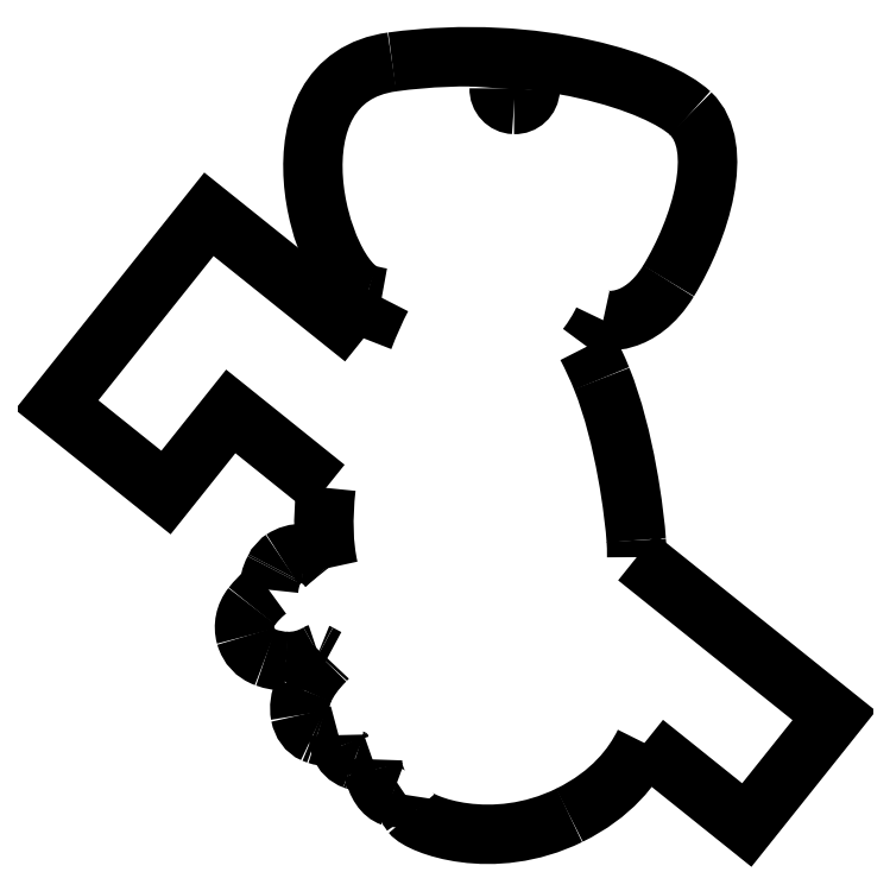
<metadata>
{"format":"dxf","ext":"dxf","renderer":"ezdxf+matplotlib","layout":"modelspace","background":"white","min_lineweight":24,"dpi":150}
</metadata>
<code>
0
SECTION
2
ENTITIES
0
SPLINE
8
0
70
8
71
3
72
8
73
4
74
0
40
0
40
0
40
0
40
0
40
1
40
1
40
1
40
1
10
96.75
20
46.29
30
0
10
96.76
20
47.39
30
0
10
96.72
20
48.36
30
0
10
96.67
20
49.1
30
0
0
SPLINE
8
0
70
8
71
3
72
8
73
4
74
0
40
0
40
0
40
0
40
0
40
1
40
1
40
1
40
1
10
96.67
20
49.1
30
0
10
96.39
20
53.31
30
0
10
94.81
20
66.37
30
0
10
90.91
20
76.02
30
0
0
SPLINE
8
0
70
8
71
3
72
8
73
4
74
0
40
0
40
0
40
0
40
0
40
1
40
1
40
1
40
1
10
90.91
20
76.02
30
0
10
90.21
20
77.78
30
0
10
89.37
20
79.57
30
0
10
88.46
20
81.34
30
0
0
SPLINE
8
0
70
8
71
3
72
8
73
4
74
0
40
0
40
0
40
0
40
0
40
1
40
1
40
1
40
1
10
88.46
20
81.34
30
0
10
89.5
20
82.71
30
0
10
90.45
20
84.19
30
0
10
91.17
20
85.73
30
0
0
SPLINE
8
0
70
8
71
3
72
8
73
4
74
0
40
0
40
0
40
0
40
0
40
1
40
1
40
1
40
1
10
91.17
20
85.73
30
0
10
91.17
20
85.73
30
0
10
97.25
20
84.41
30
0
10
102
20
92.27
30
0
0
SPLINE
8
0
70
8
71
3
72
8
73
4
74
0
40
0
40
0
40
0
40
0
40
1
40
1
40
1
40
1
10
102
20
92.27
30
0
10
107.3
20
100.9
30
0
10
111.6
20
114.6
30
0
10
105.7
20
120.2
30
0
0
SPLINE
8
0
70
8
71
3
72
8
73
4
74
0
40
0
40
0
40
0
40
0
40
1
40
1
40
1
40
1
10
105.7
20
120.2
30
0
10
100.5
20
125
30
0
10
80.53
20
132.1
30
0
10
56.05
20
128.7
30
0
0
SPLINE
8
0
70
8
71
3
72
8
73
4
74
0
40
0
40
0
40
0
40
0
40
1
40
1
40
1
40
1
10
56.05
20
128.7
30
0
10
34.71
20
125.8
30
0
10
43.83
20
92.48
30
0
10
51.89
20
90.03
30
0
0
SPLINE
8
0
70
8
71
3
72
8
73
4
74
0
40
0
40
0
40
0
40
0
40
1
40
1
40
1
40
1
10
51.89
20
90.03
30
0
10
52.65
20
89.8
30
0
10
53.47
20
89.62
30
0
10
54.32
20
89.47
30
0
0
SPLINE
8
0
70
8
71
3
72
8
73
4
74
0
40
0
40
0
40
0
40
0
40
1
40
1
40
1
40
1
10
54.32
20
89.47
30
0
10
53.28
20
87.49
30
0
10
52.28
20
85.24
30
0
10
51.32
20
82.72
30
0
0
SPLINE
8
0
70
8
71
3
72
8
73
4
74
0
40
0
40
0
40
0
40
0
40
1
40
1
40
1
40
1
10
45.05
20
57.82
30
0
10
44.49
20
52.73
30
0
10
44.6
20
48.27
30
0
10
45.46
20
44.49
30
0
0
SPLINE
8
0
70
8
71
3
72
8
73
4
74
0
40
0
40
0
40
0
40
0
40
1
40
1
40
1
40
1
10
45.46
20
44.49
30
0
10
45.4
20
44.56
30
0
10
45.35
20
44.63
30
0
10
45.3
20
44.69
30
0
0
SPLINE
8
0
70
8
71
3
72
8
73
4
74
0
40
0
40
0
40
0
40
0
40
1
40
1
40
1
40
1
10
45.3
20
44.69
30
0
10
44.38
20
45.71
30
0
10
43.21
20
46.76
30
0
10
41.42
20
46.88
30
0
0
SPLINE
8
0
70
8
71
3
72
8
73
4
74
0
40
0
40
0
40
0
40
0
40
1
40
1
40
1
40
1
10
41.42
20
46.88
30
0
10
41.35
20
46.89
30
0
10
41.29
20
46.89
30
0
10
41.23
20
46.89
30
0
0
SPLINE
8
0
70
8
71
3
72
8
73
4
74
0
40
0
40
0
40
0
40
0
40
1
40
1
40
1
40
1
10
41.23
20
46.89
30
0
10
40.01
20
46.94
30
0
10
38.85
20
46.6
30
0
10
37.8
20
45.9
30
0
0
LWPOLYLINE
8
0
90
6
70
0
10
51.32
20
82.72
30
0
10
25.57
20
103.4
30
0
10
0.2443
20
71.63
30
0
10
18.43
20
57.05
30
0
10
29.21
20
70.56
30
0
10
45.05
20
57.82
30
0
0
SPLINE
8
0
70
8
71
3
72
8
73
4
74
0
40
0
40
0
40
0
40
0
40
1
40
1
40
1
40
1
10
36.57
20
44.47
30
0
10
36.52
20
44.37
30
0
10
36.47
20
44.28
30
0
10
36.42
20
44.18
30
0
0
SPLINE
8
0
70
8
71
3
72
8
73
4
74
0
40
0
40
0
40
0
40
0
40
1
40
1
40
1
40
1
10
36.42
20
44.18
30
0
10
35.82
20
43.09
30
0
10
35.62
20
41.96
30
0
10
35.52
20
40.88
30
0
0
SPLINE
8
0
70
8
71
3
72
8
73
4
74
0
40
0
40
0
40
0
40
0
40
1
40
1
40
1
40
1
10
35.52
20
40.88
30
0
10
34.34
20
40.05
30
0
10
33.45
20
39.04
30
0
10
32.73
20
38.13
30
0
0
SPLINE
8
0
70
8
71
3
72
8
73
4
74
0
40
0
40
0
40
0
40
0
40
1
40
1
40
1
40
1
10
32.73
20
38.13
30
0
10
31.6
20
36.72
30
0
10
31.22
20
34.86
30
0
10
31.7
20
33.15
30
0
0
SPLINE
8
0
70
8
71
3
72
8
73
4
74
0
40
0
40
0
40
0
40
0
40
1
40
1
40
1
40
1
10
31.7
20
33.15
30
0
10
32.17
20
31.49
30
0
10
33.36
20
30.21
30
0
10
34.98
20
29.62
30
0
0
SPLINE
8
0
70
8
71
3
72
8
73
4
74
0
40
0
40
0
40
0
40
0
40
1
40
1
40
1
40
1
10
34.98
20
29.62
30
0
10
36.15
20
29.21
30
0
10
37.32
20
28.97
30
0
10
38.43
20
28.93
30
0
0
SPLINE
8
0
70
8
71
3
72
8
73
4
74
0
40
0
40
0
40
0
40
0
40
1
40
1
40
1
40
1
10
38.43
20
28.93
30
0
10
40.29
20
28.86
30
0
10
42.07
20
29.31
30
0
10
43.71
20
30.28
30
0
0
SPLINE
8
0
70
8
71
3
72
8
73
4
74
0
40
0
40
0
40
0
40
0
40
1
40
1
40
1
40
1
10
43.71
20
30.28
30
0
10
43.72
20
30.29
30
0
10
43.73
20
30.29
30
0
10
43.74
20
30.29
30
0
0
SPLINE
8
0
70
8
71
3
72
8
73
4
74
0
40
0
40
0
40
0
40
0
40
1
40
1
40
1
40
1
10
43.74
20
30.29
30
0
10
43.76
20
30.28
30
0
10
43.81
20
30.27
30
0
10
43.87
20
30.23
30
0
0
SPLINE
8
0
70
8
71
3
72
8
73
4
74
0
40
0
40
0
40
0
40
0
40
1
40
1
40
1
40
1
10
43.87
20
30.23
30
0
10
44.32
20
29.98
30
0
10
44.81
20
29.72
30
0
10
45.27
20
29.47
30
0
0
SPLINE
8
0
70
8
71
3
72
8
73
4
74
0
40
0
40
0
40
0
40
0
40
1
40
1
40
1
40
1
10
45.27
20
29.47
30
0
10
45.14
20
29.35
30
0
10
45.03
20
29.2
30
0
10
44.89
20
29.07
30
0
0
SPLINE
8
0
70
8
71
3
72
8
73
4
74
0
40
0
40
0
40
0
40
0
40
1
40
1
40
1
40
1
10
44.89
20
29.07
30
0
10
43.23
20
27.41
30
0
10
42.04
20
25.76
30
0
10
41.36
20
24.17
30
0
0
SPLINE
8
0
70
8
71
3
72
8
73
4
74
0
40
0
40
0
40
0
40
0
40
1
40
1
40
1
40
1
10
41.36
20
24.17
30
0
10
40.74
20
22.71
30
0
10
40.55
20
21.28
30
0
10
40.79
20
20.02
30
0
0
SPLINE
8
0
70
8
71
3
72
8
73
4
74
0
40
0
40
0
40
0
40
0
40
1
40
1
40
1
40
1
10
40.79
20
20.02
30
0
10
41.07
20
18.59
30
0
10
41.9
20
17.45
30
0
10
43.02
20
16.98
30
0
0
SPLINE
8
0
70
8
71
3
72
8
73
4
74
0
40
0
40
0
40
0
40
0
40
1
40
1
40
1
40
1
10
43.02
20
16.98
30
0
10
43.17
20
16.93
30
0
10
43.37
20
16.84
30
0
10
43.6
20
16.76
30
0
0
SPLINE
8
0
70
8
71
3
72
8
73
4
74
0
40
0
40
0
40
0
40
0
40
1
40
1
40
1
40
1
10
43.6
20
16.76
30
0
10
44.78
20
16.36
30
0
10
45.96
20
16.33
30
0
10
47.14
20
16.68
30
0
0
SPLINE
8
0
70
8
71
3
72
8
73
4
74
0
40
0
40
0
40
0
40
0
40
1
40
1
40
1
40
1
10
47.14
20
16.68
30
0
10
47.14
20
16.01
30
0
10
47.24
20
15.41
30
0
10
47.44
20
14.86
30
0
0
SPLINE
8
0
70
8
71
3
72
8
73
4
74
0
40
0
40
0
40
0
40
0
40
1
40
1
40
1
40
1
10
47.44
20
14.86
30
0
10
47.85
20
13.77
30
0
10
48.66
20
12.98
30
0
10
49.76
20
12.57
30
0
0
SPLINE
8
0
70
8
71
3
72
8
73
4
74
0
40
0
40
0
40
0
40
0
40
1
40
1
40
1
40
1
10
49.76
20
12.57
30
0
10
49.8
20
12.55
30
0
10
49.83
20
12.54
30
0
10
49.87
20
12.53
30
0
0
SPLINE
8
0
70
8
71
3
72
8
73
4
74
0
40
0
40
0
40
0
40
0
40
1
40
1
40
1
40
1
10
49.87
20
12.53
30
0
10
50.56
20
12.3
30
0
10
51.58
20
12.16
30
0
10
52.8
20
12.64
30
0
0
SPLINE
8
0
70
8
71
3
72
8
73
4
74
0
40
0
40
0
40
0
40
0
40
1
40
1
40
1
40
1
10
52.8
20
12.64
30
0
10
52.77
20
12.03
30
0
10
52.8
20
11.45
30
0
10
52.92
20
10.93
30
0
0
SPLINE
8
0
70
8
71
3
72
8
73
4
74
0
40
0
40
0
40
0
40
0
40
1
40
1
40
1
40
1
10
52.92
20
10.93
30
0
10
53.48
20
8.503
30
0
10
54.57
20
6.9
30
0
10
55.98
20
6.423
30
0
0
SPLINE
8
0
70
8
71
3
72
8
73
4
74
0
40
0
40
0
40
0
40
0
40
1
40
1
40
1
40
1
10
55.98
20
6.423
30
0
10
56.78
20
6.155
30
0
10
57.61
20
6.284
30
0
10
58.25
20
6.75
30
0
0
SPLINE
8
0
70
8
71
3
72
8
73
4
74
0
40
0
40
0
40
0
40
0
40
1
40
1
40
1
40
1
10
58.25
20
6.75
30
0
10
58.19
20
6.458
30
0
10
58.07
20
5.193
30
0
10
59.28
20
3.605
30
0
0
SPLINE
8
0
70
8
71
3
72
8
73
4
74
0
40
0
40
0
40
0
40
0
40
1
40
1
40
1
40
1
10
59.28
20
3.605
30
0
10
60.65
20
1.787
30
0
10
72.68
20
-2.968
30
0
10
85.55
20
3.347
30
0
0
SPLINE
8
0
70
8
71
3
72
8
73
4
74
0
40
0
40
0
40
0
40
0
40
1
40
1
40
1
40
1
10
85.55
20
3.347
30
0
10
92.57
20
6.792
30
0
10
96.17
20
11.52
30
0
10
98.04
20
15.37
30
0
0
LWPOLYLINE
8
0
90
9
70
0
10
37.8
20
45.9
30
0
10
37.66
20
45.8
30
0
10
37.54
20
45.68
30
0
10
37.32
20
45.43
30
0
10
36.86
20
44.92
30
0
10
36.73
20
44.79
30
0
10
36.7
20
44.71
30
0
10
36.65
20
44.63
30
0
10
36.57
20
44.47
30
0
0
SPLINE
8
0
70
8
71
3
72
8
73
4
74
0
40
0
40
0
40
0
40
0
40
1
40
1
40
1
40
1
10
76.35
20
121.6
30
0
10
74.93
20
121.7
30
0
10
73.82
20
122.9
30
0
10
73.88
20
124.3
30
0
0
SPLINE
8
0
70
8
71
3
72
8
73
4
74
0
40
0
40
0
40
0
40
0
40
1
40
1
40
1
40
1
10
73.88
20
124.3
30
0
10
73.93
20
125.7
30
0
10
75.12
20
126.8
30
0
10
76.54
20
126.8
30
0
0
SPLINE
8
0
70
8
71
3
72
8
73
4
74
0
40
0
40
0
40
0
40
0
40
1
40
1
40
1
40
1
10
76.54
20
126.8
30
0
10
77.96
20
126.7
30
0
10
79.07
20
125.5
30
0
10
79.02
20
124.1
30
0
0
SPLINE
8
0
70
8
71
3
72
8
73
4
74
0
40
0
40
0
40
0
40
0
40
1
40
1
40
1
40
1
10
79.02
20
124.1
30
0
10
78.97
20
122.7
30
0
10
77.77
20
121.6
30
0
10
76.35
20
121.6
30
0
0
LWPOLYLINE
8
0
90
4
70
0
10
98.04
20
15.37
30
0
10
115.1
20
1.714
30
0
10
129.6
20
19.94
30
0
10
96.75
20
46.29
30
0
0
LWPOLYLINE
8
0
90
1
70
1
10
76.35
20
121.6
30
0
0
ENDSEC
0
EOF

</code>
